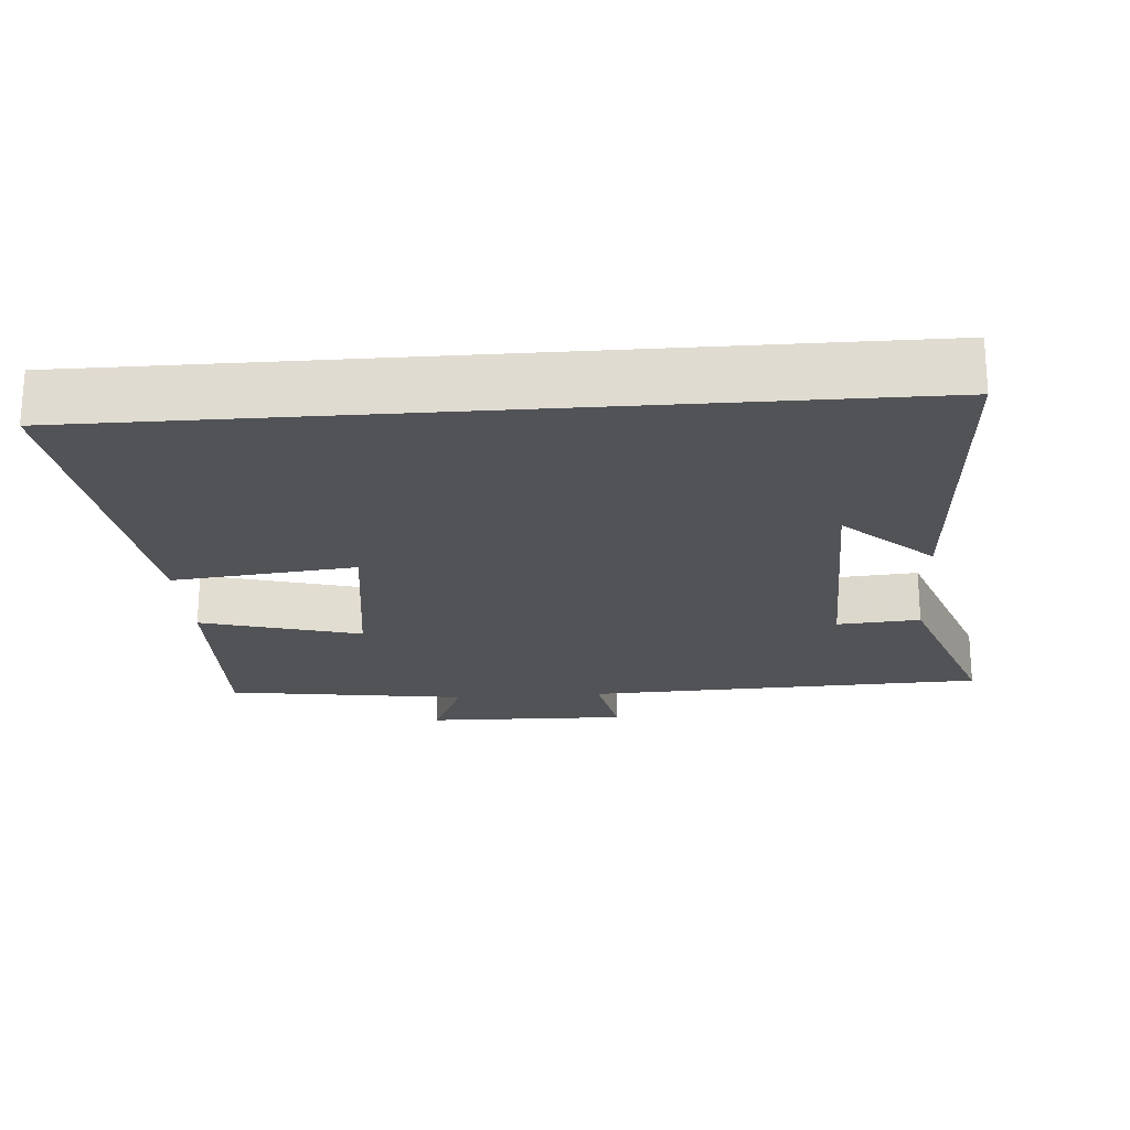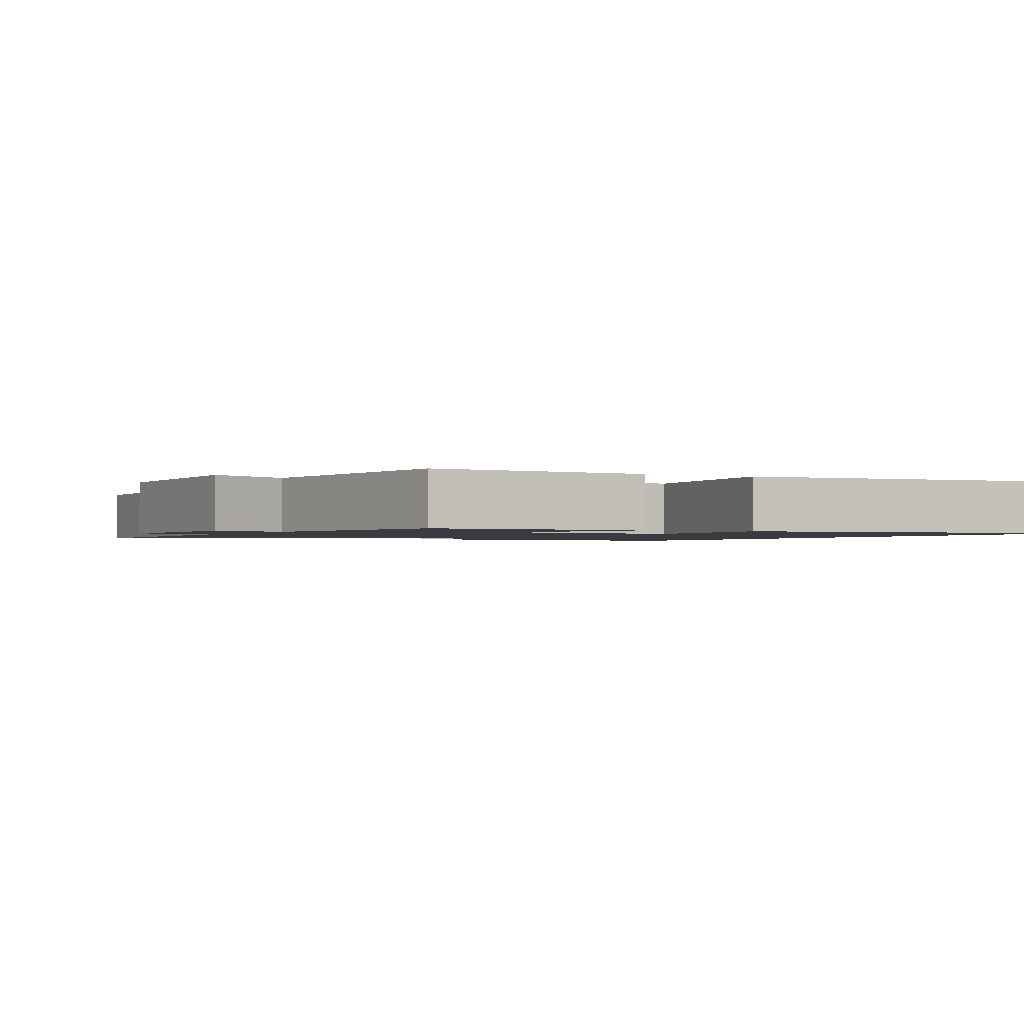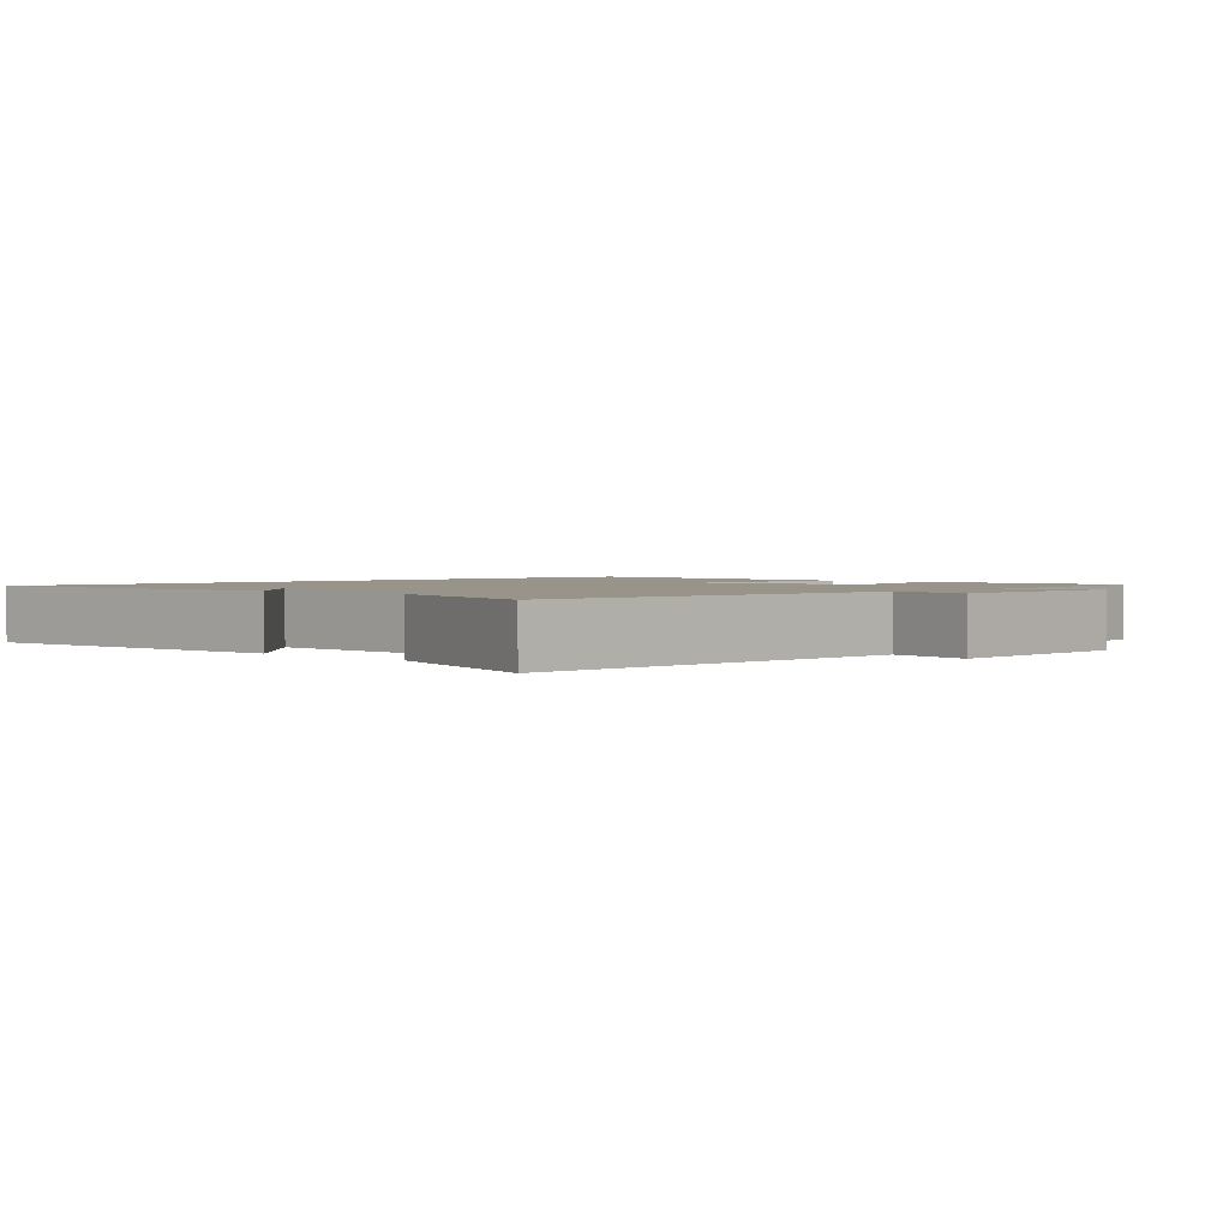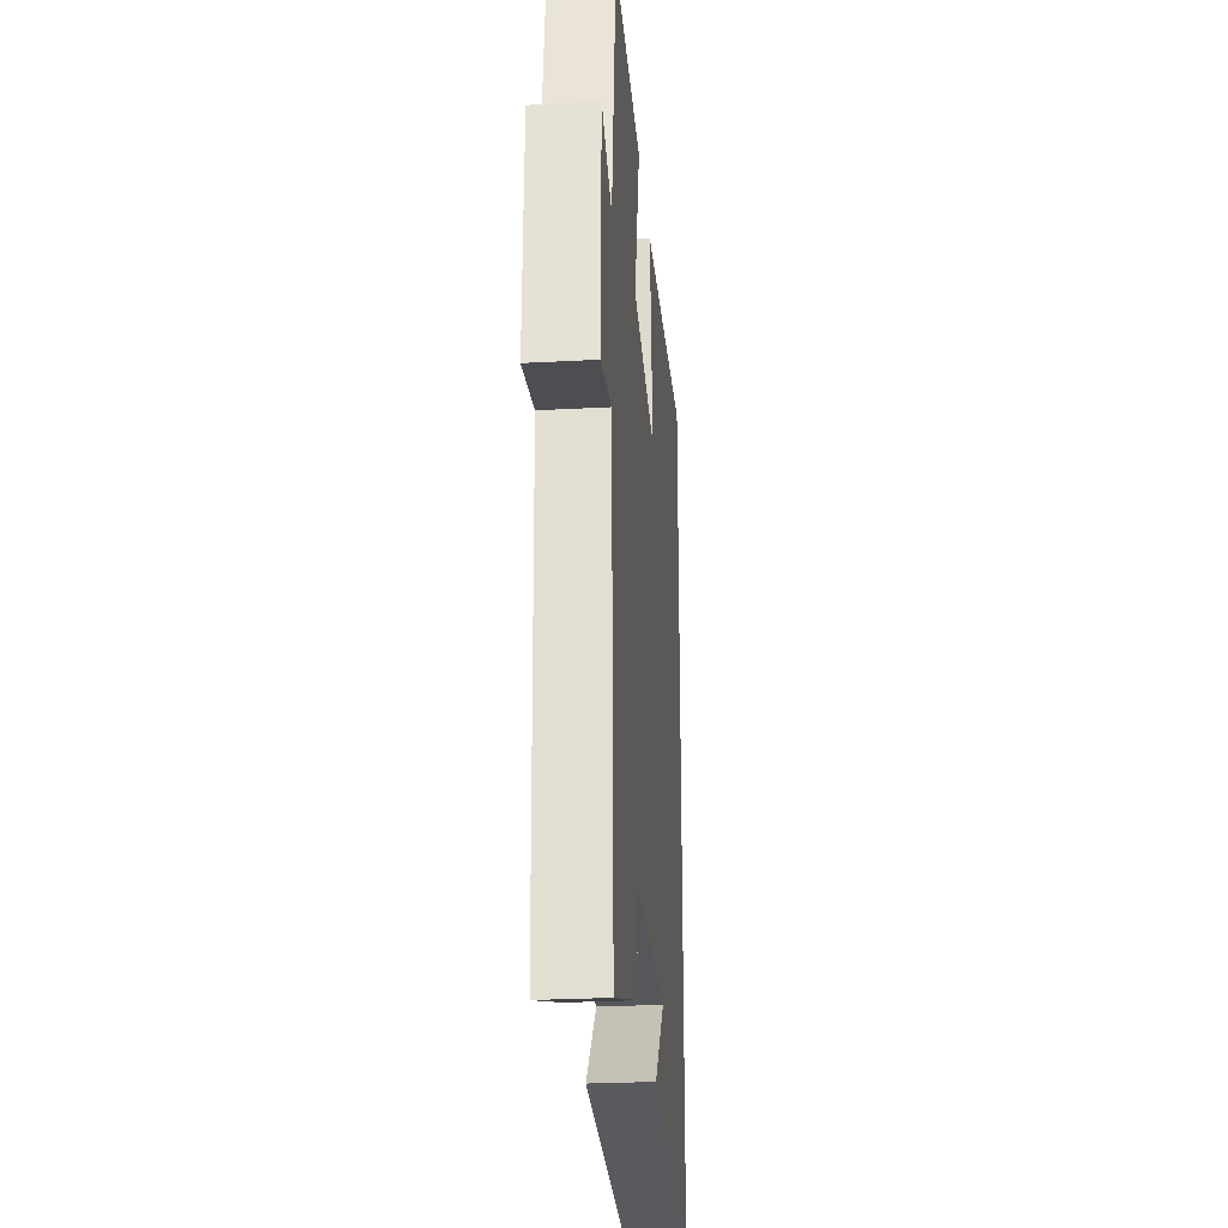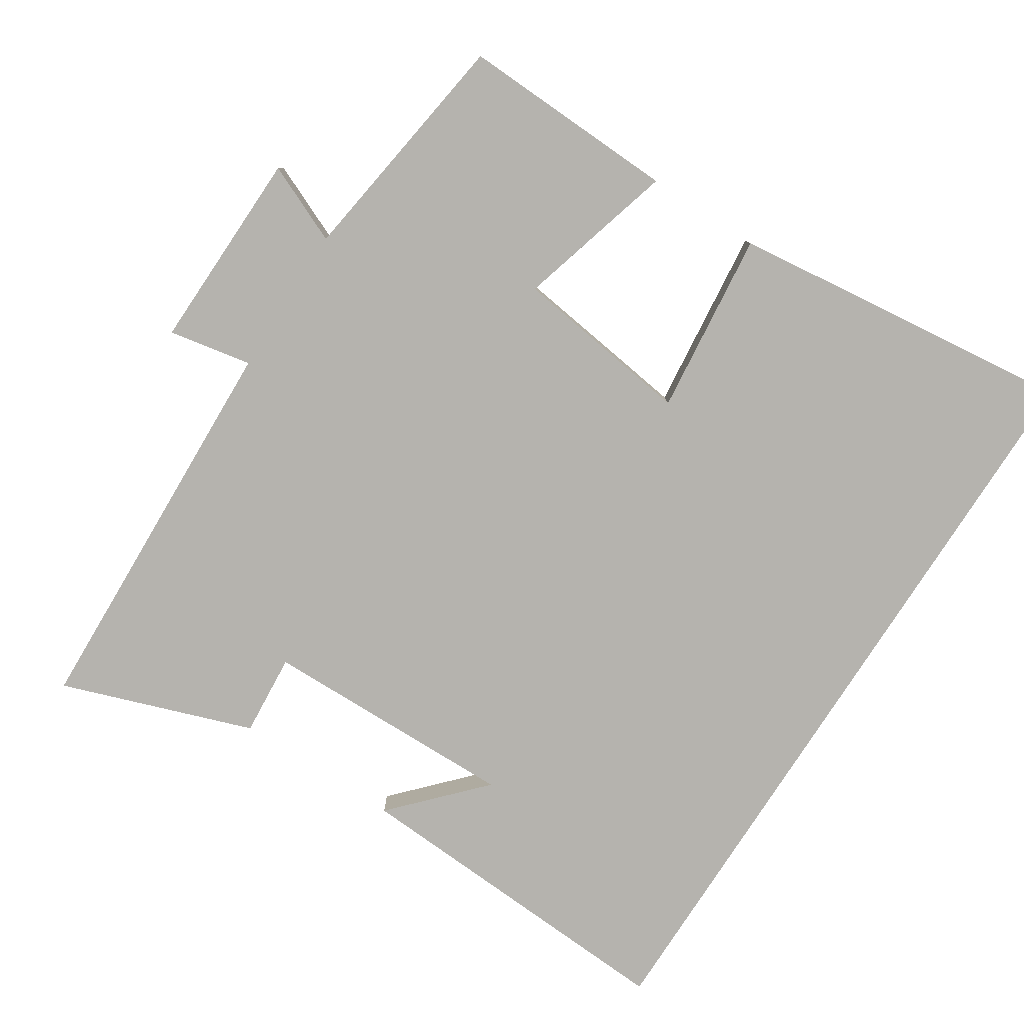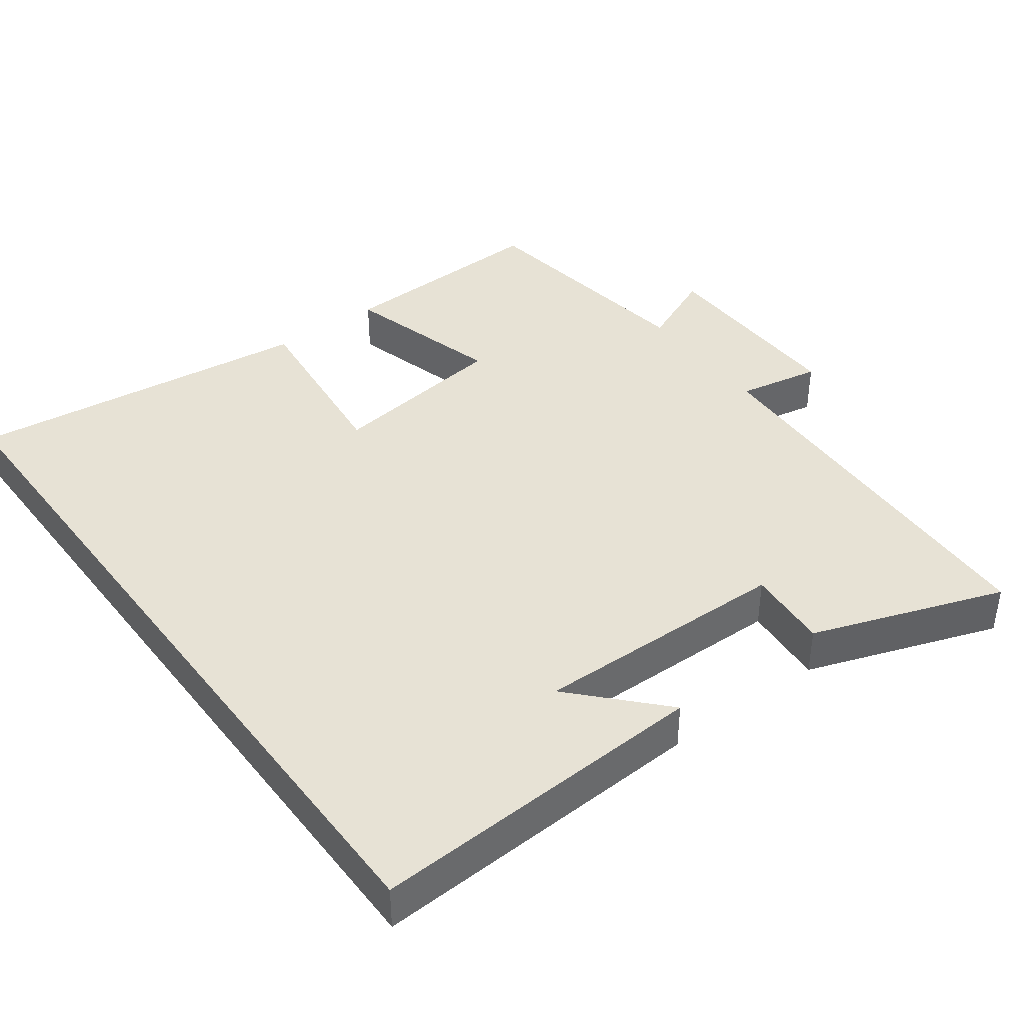
<metadata>
{"format":"obj","ext":"obj","renderer":"f3d","projection":"perspective","resolution":1024,"background":"white","views":[{"elev":-21.7,"azim":94.3,"up":"+Y"},{"elev":-1.4,"azim":-28.1,"up":"+Y"},{"elev":1.7,"azim":-136.4,"up":"+Y"},{"elev":-27.3,"azim":-85.2,"up":"+Z"},{"elev":-79.9,"azim":-32.8,"up":"+Y"},{"elev":40.5,"azim":143.5,"up":"+Y"}]}
</metadata>
<code>
v -0.479 0.07 -0.594
v -0.5 0.07 -0.036
v -0.616 0.07 -0.058
v -0.61 0.07 0.224
v -0.5 0.07 0.176
v -0.452 0.07 0.511
v -0.148 0.07 0.5
v -0.21 0.07 0.278
v 0.042 0.07 0.244
v 0.014 0.07 0.5
v 0.5 0.07 0.557
v 0.5 0.07 -0.526
v 0.024 0.07 -0.5
v 0.137 0.07 -0.379
v -0.221 0.07 -0.385
v -0.212 0.07 -0.5
v -0.479 0 -0.594
v -0.5 0 -0.036
v -0.616 0 -0.058
v -0.61 0 0.224
v -0.5 0 0.176
v -0.452 0 0.511
v -0.148 0 0.5
v -0.21 0 0.278
v 0.042 0 0.244
v 0.014 0 0.5
v 0.5 0 0.557
v 0.5 0 -0.526
v 0.024 0 -0.5
v 0.137 0 -0.379
v -0.221 0 -0.385
v -0.212 0 -0.5
f 15 16 1 2
f 14 15 2
f 12 13 14
f 11 12 14
f 10 11 14
f 9 10 14
f 8 9 14 2
f 7 8 2
f 6 7 2
f 5 6 2
f 2 3 4 5
f 18 17 32 31
f 18 31 30
f 30 29 28
f 30 28 27
f 30 27 26
f 30 26 25
f 18 30 25 24
f 18 24 23
f 18 23 22
f 18 22 21
f 21 20 19 18
f 1 17 18 2
f 2 18 19 3
f 3 19 20 4
f 4 20 21 5
f 5 21 22 6
f 6 22 23 7
f 7 23 24 8
f 8 24 25 9
f 9 25 26 10
f 10 26 27 11
f 11 27 28 12
f 12 28 29 13
f 13 29 30 14
f 14 30 31 15
f 15 31 32 16
f 16 32 17 1

</code>
